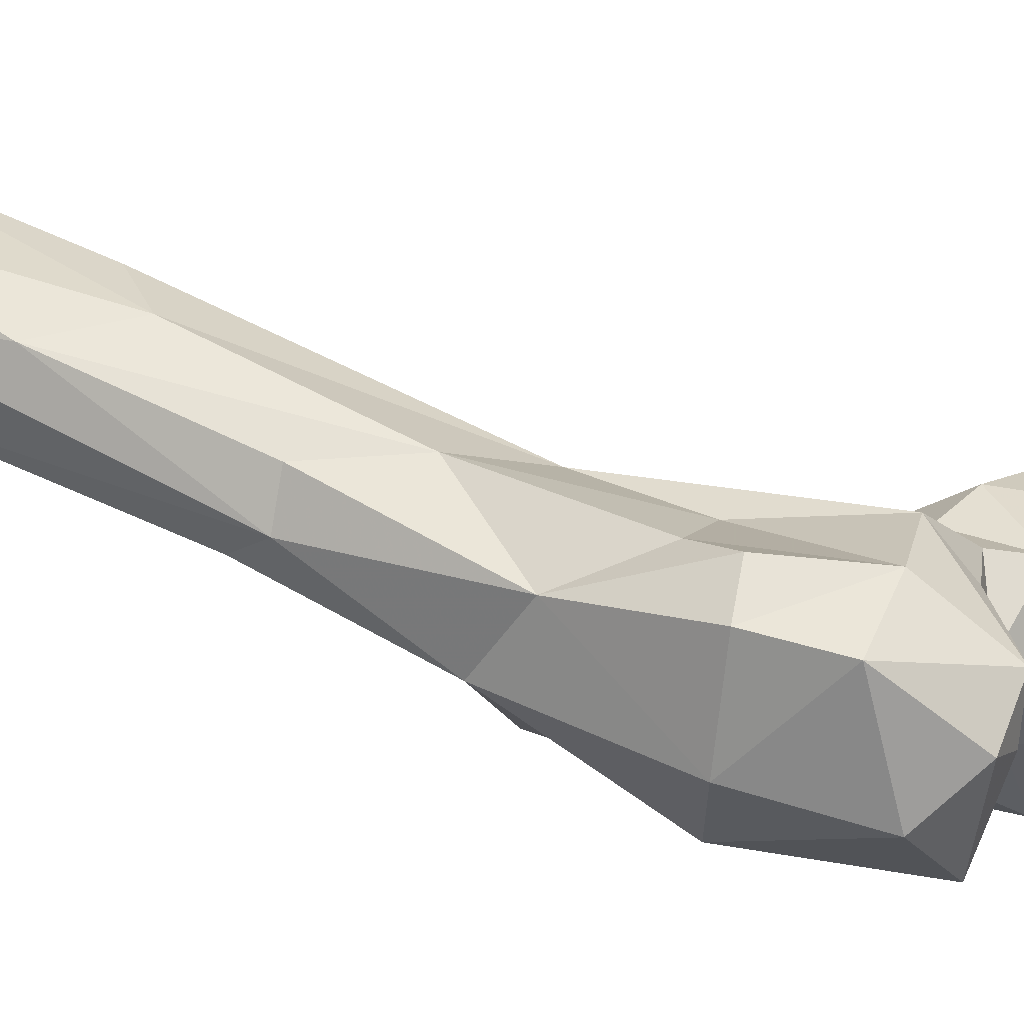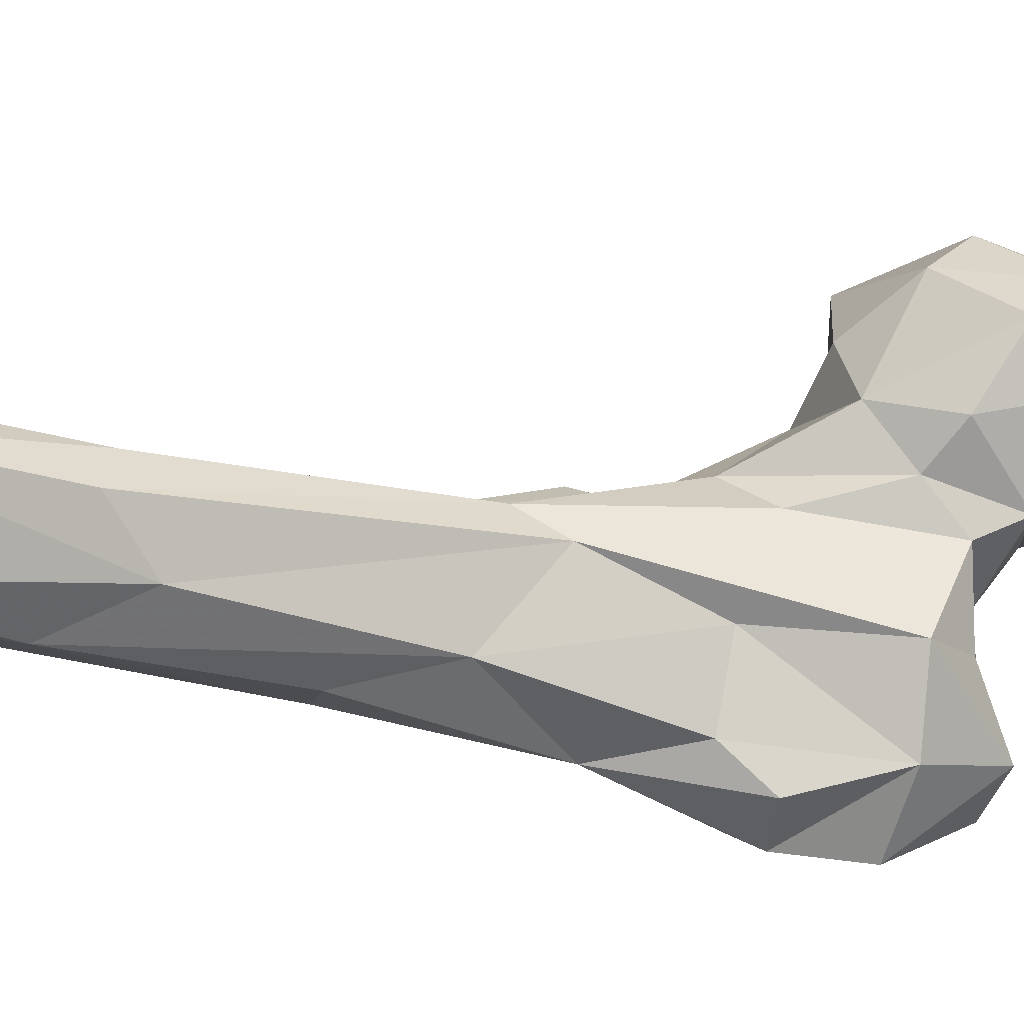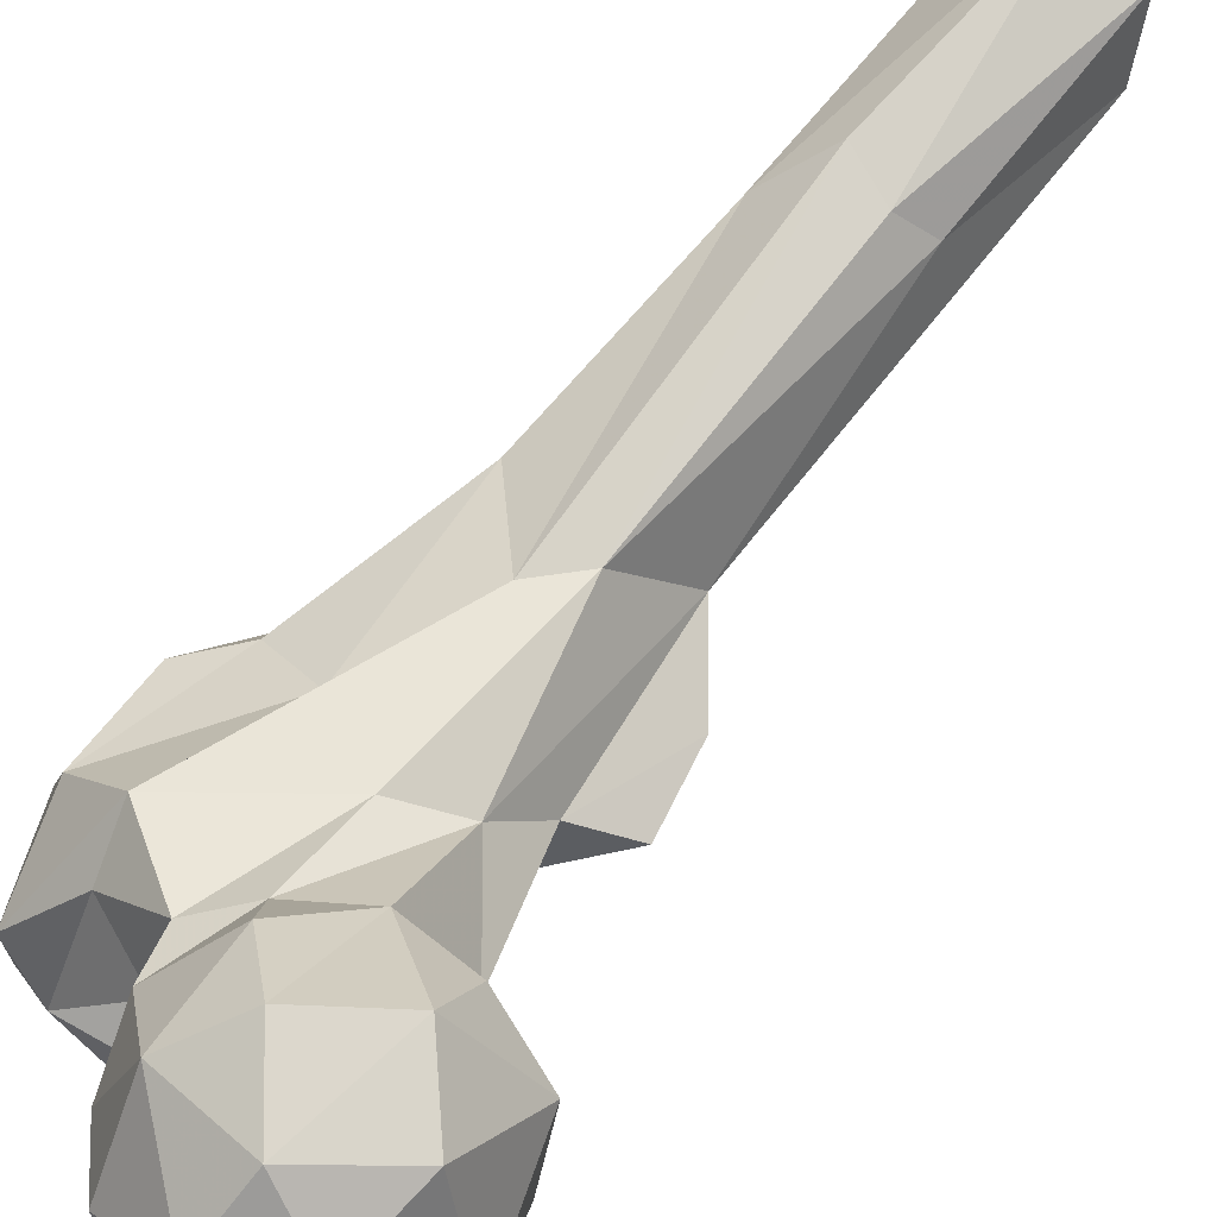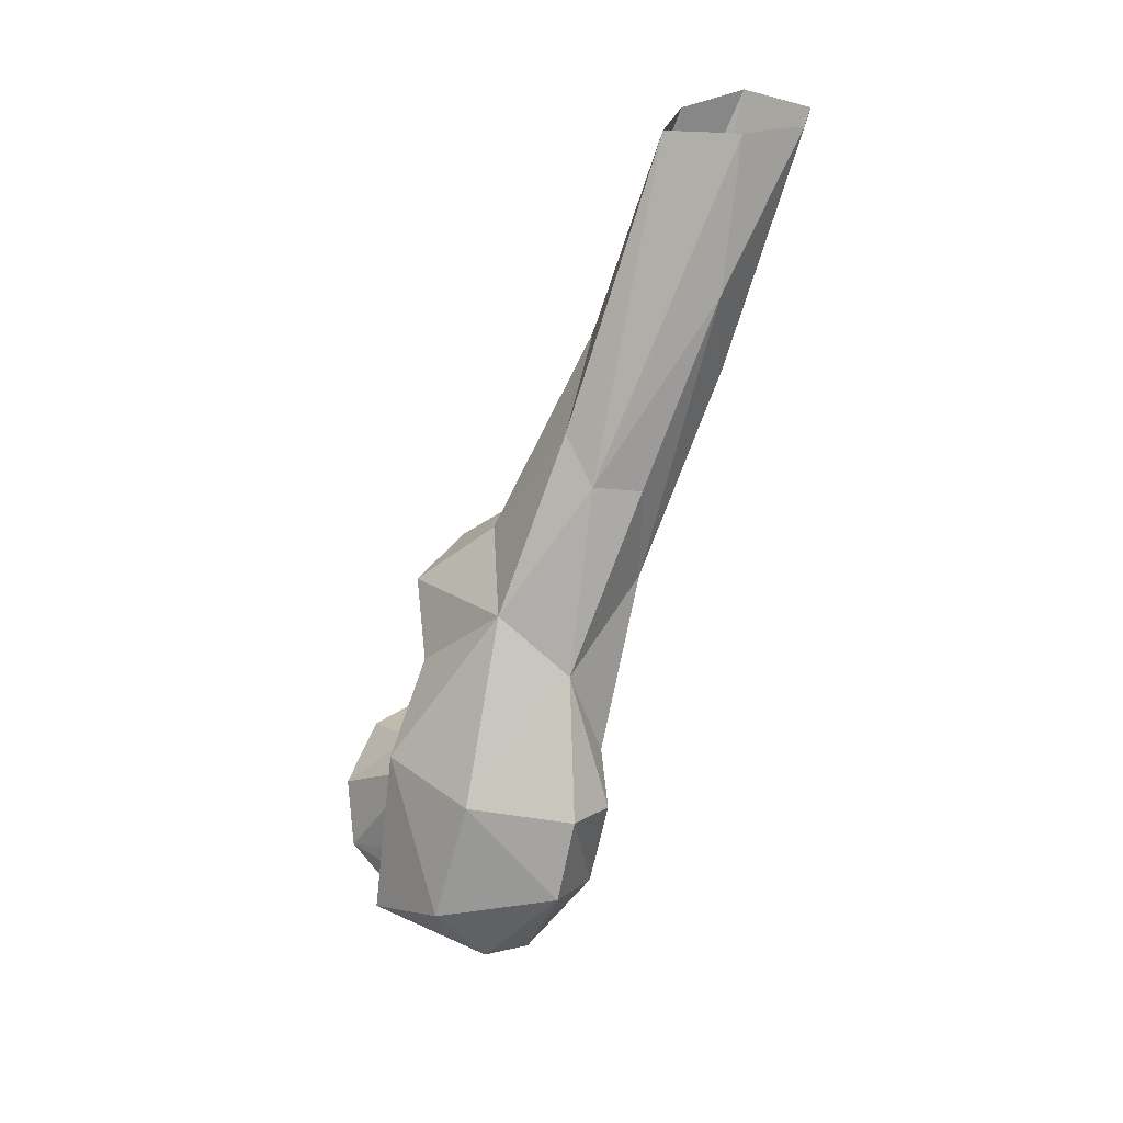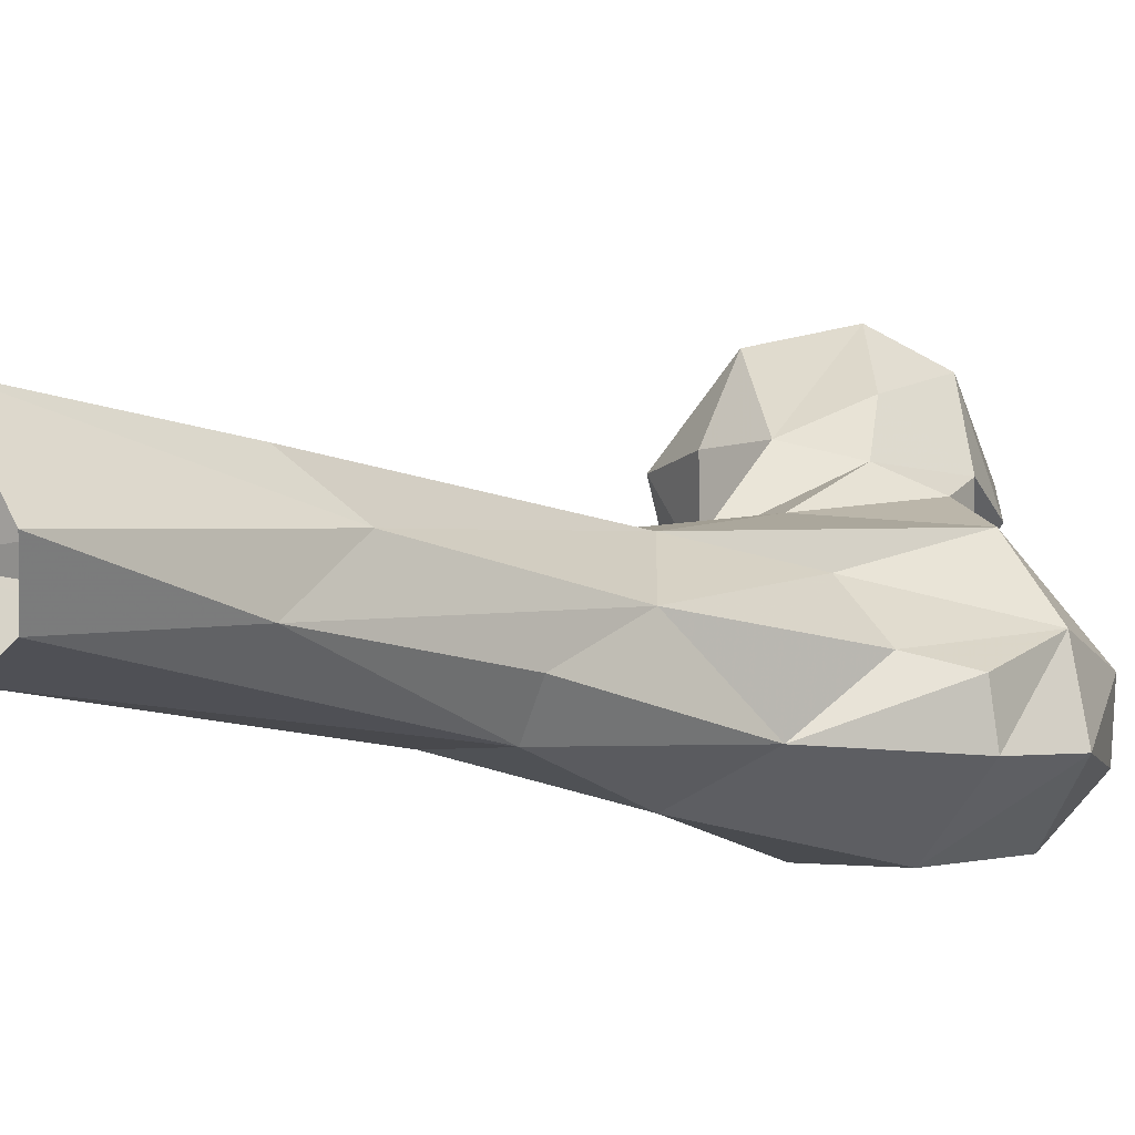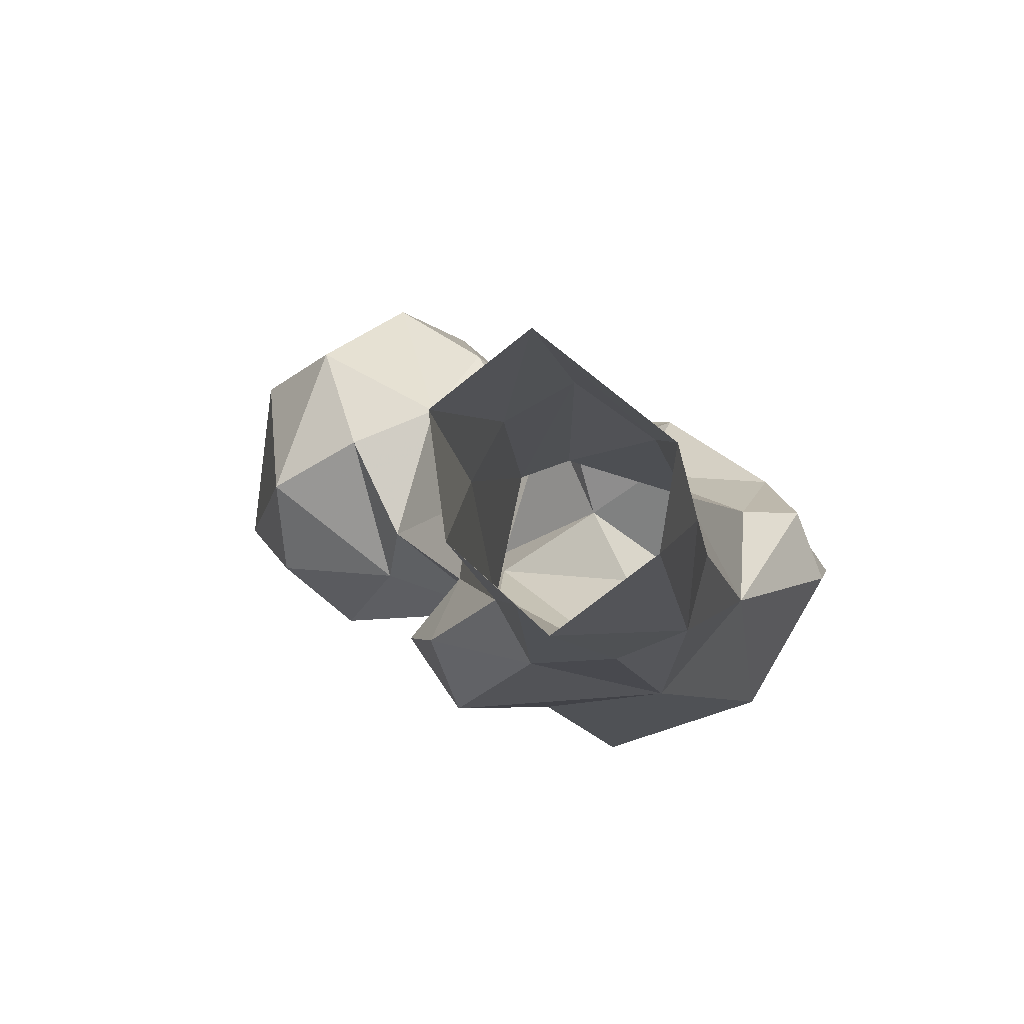
<metadata>
{"format":"obj","ext":"obj","renderer":"f3d","projection":"perspective","resolution":1024,"background":"white","views":[{"elev":-7.3,"azim":96.8,"up":"+Y"},{"elev":63.0,"azim":86.4,"up":"+Y"},{"elev":42.1,"azim":-136.9,"up":"+Y"},{"elev":27.8,"azim":62.4,"up":"+Z"},{"elev":23.9,"azim":48.7,"up":"+Y"},{"elev":18.4,"azim":3.4,"up":"+Y"}]}
</metadata>
<code>
v 329.3 171.8 768.7
v 341 177.5 770.5
v 322.9 184 769
v 338.1 161.3 776.2
v 318.5 197.1 778.7
v 316.9 161.7 777.5
v 308.9 184.2 778.5
v 339.3 198.2 779.3
v 352.4 177.6 781
v 330.7 151 793.7
v 355 188.8 791
v 329.4 206.1 789.9
v 347.2 161.3 788.5
v 303.2 167.5 796.9
v 306.4 192.9 794.5
v 321.1 154 805.5
v 347.7 161.4 798.6
v 317.5 202.3 804.5
v 343.5 201.3 800.7
v 363.5 173 799.9
v 359.2 189.7 801.1
v 349.7 194.3 808.5
v 382.2 158.7 797.4
v 392.8 157 800.7
v 388.7 169.7 795.9
v 370.5 140.5 805.1
v 347.7 162.2 822
v 310.9 166.3 813.2
v 375.4 182.4 801.9
v 367 150.5 804.7
v 390.3 146.4 813.3
v 369.9 164.5 810.9
v 403.6 169.6 818.4
v 393.1 183.3 812.5
v 376.7 192.9 810
v 310 182.3 817
v 336.9 196.1 816.4
v 368.7 147.7 821.9
v 374.1 158.3 816.9
v 363.6 159.5 824.7
v 397.9 185.1 834.4
v 353.7 193.4 830.1
v 329.5 167.4 819.2
v 323.6 191.1 818.9
v 389 188.2 843.4
v 372.4 192.8 839.1
v 344.7 187.9 839.4
v 331.4 177.1 825.6
v 391.2 154 839.8
v 368.4 146.3 842.3
v 402.2 174.5 836.1
v 361.7 202.4 862.9
v 350.1 167.3 849.4
v 343.9 179 852.6
v 358.4 159.7 858.4
v 388.6 180.5 864
v 376.6 169.4 875.9
v 379.8 202.3 879.2
v 336.9 172.4 862.2
v 354.9 202.5 872.2
v 352.1 189 889.5
v 345.1 164.4 871.4
v 341.4 178 878
v 383.1 200.8 901.5
v 375.8 224.3 922.5
v 380.5 190.1 903.7
v 357.2 178 886.8
v 351.8 221.8 934.5
v 365.1 234.3 930
v 370.5 188.9 912.4
v 357.4 202.6 928.6
v 381.6 219.5 941.9
v 355.7 228.2 928.2
v 351.6 226.8 973.4
v 361.7 253.2 972.5
v 364 215 973.3
v 379.1 240.1 974.8
v 377.1 226.2 974.5
v 349.7 243.6 974.7
f 68 74 79
f 71 76 74
f 72 77 78
f 68 79 73
f 73 79 75
f 66 72 78
f 65 77 72
f 70 76 71
f 69 73 75
f 58 65 72
f 60 73 69
f 52 60 69
f 61 67 71
f 52 69 65
f 57 66 70
f 57 70 67
f 57 67 62
f 56 66 57
f 56 58 64
f 47 61 60
f 64 72 66
f 60 68 73
f 54 59 63
f 49 56 57
f 47 54 61
f 55 62 59
f 42 60 52
f 46 52 58
f 42 47 60
f 53 59 54
f 53 55 59
f 49 57 50
f 45 46 58
f 50 57 55
f 40 50 55
f 27 53 54
f 65 69 75
f 22 47 42
f 14 16 28
f 40 55 53
f 27 54 48
f 10 27 16
f 35 42 52
f 35 52 46
f 34 41 51
f 1 3 2
f 41 45 56
f 27 40 53
f 52 65 58
f 38 50 40
f 24 31 26
f 33 34 51
f 66 76 70
f 27 48 43
f 32 39 40
f 34 35 46
f 58 72 64
f 43 48 44
f 36 43 44
f 54 63 61
f 18 44 37
f 18 36 44
f 28 43 36
f 66 78 76
f 62 67 63
f 16 43 28
f 17 32 40
f 8 12 19
f 26 50 38
f 21 42 35
f 17 40 27
f 21 22 42
f 23 24 26
f 16 27 43
f 15 36 18
f 24 33 31
f 14 28 36
f 30 39 32
f 1 4 6
f 4 10 6
f 25 34 33
f 21 35 29
f 12 18 37
f 12 37 19
f 26 31 50
f 11 20 13
f 56 64 66
f 25 35 34
f 4 13 10
f 37 48 47
f 2 8 9
f 65 75 77
f 20 21 29
f 10 17 27
f 33 51 49
f 20 29 23
f 61 71 74
f 11 21 20
f 19 37 22
f 24 25 33
f 7 14 15
f 31 49 50
f 23 26 30
f 17 20 32
f 60 61 68
f 23 29 25
f 14 36 15
f 11 19 22
f 3 6 7
f 37 44 48
f 23 30 32
f 26 38 30
f 20 23 32
f 67 70 71
f 9 11 13
f 5 18 12
f 34 45 41
f 23 25 24
f 2 9 4
f 34 46 45
f 5 15 18
f 6 10 16
f 4 9 13
f 8 19 11
f 5 12 8
f 1 2 4
f 61 63 67
f 22 37 47
f 8 11 9
f 25 29 35
f 49 51 56
f 5 7 15
f 6 16 14
f 47 48 54
f 41 56 51
f 2 3 8
f 30 38 39
f 6 14 7
f 55 57 62
f 3 7 5
f 61 74 68
f 59 62 63
f 13 20 17
f 11 22 21
f 38 40 39
f 45 58 56
f 31 33 49
f 3 5 8
f 10 13 17
f 1 6 3

</code>
